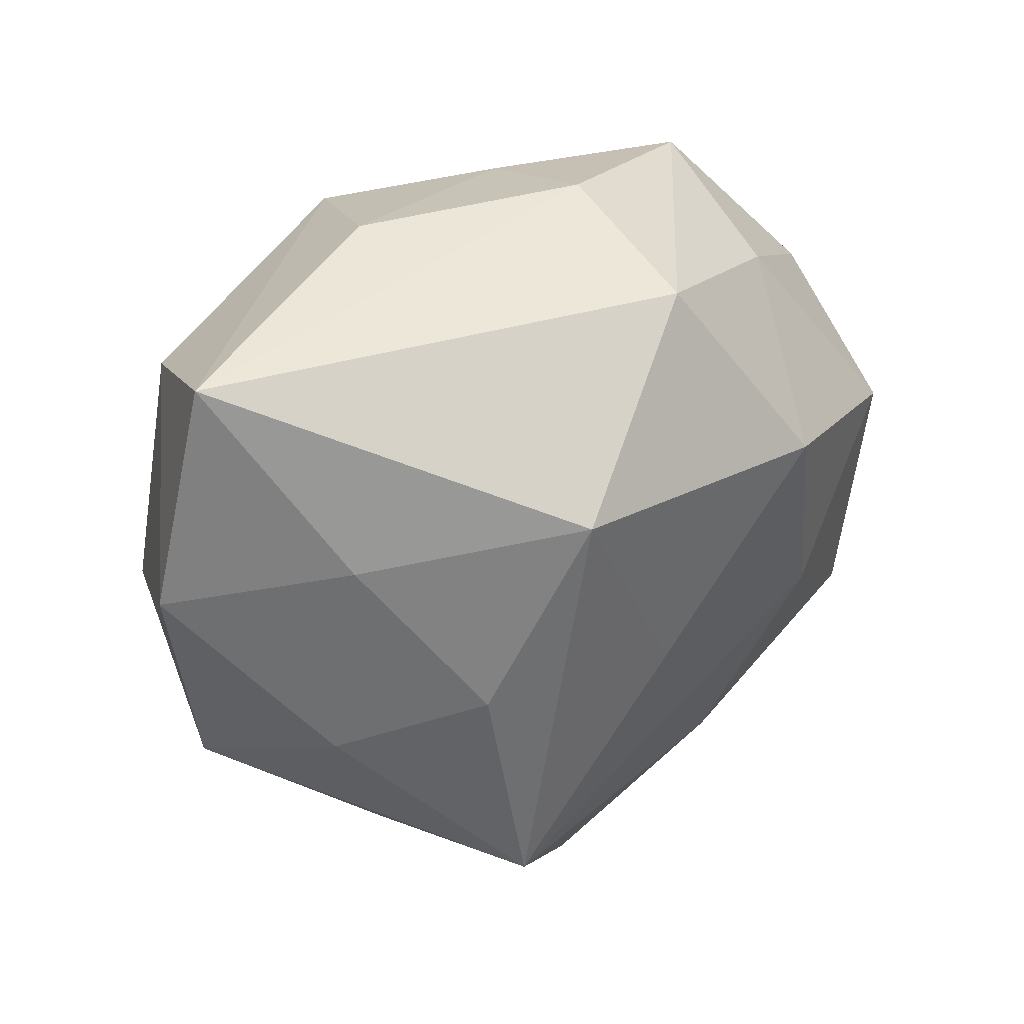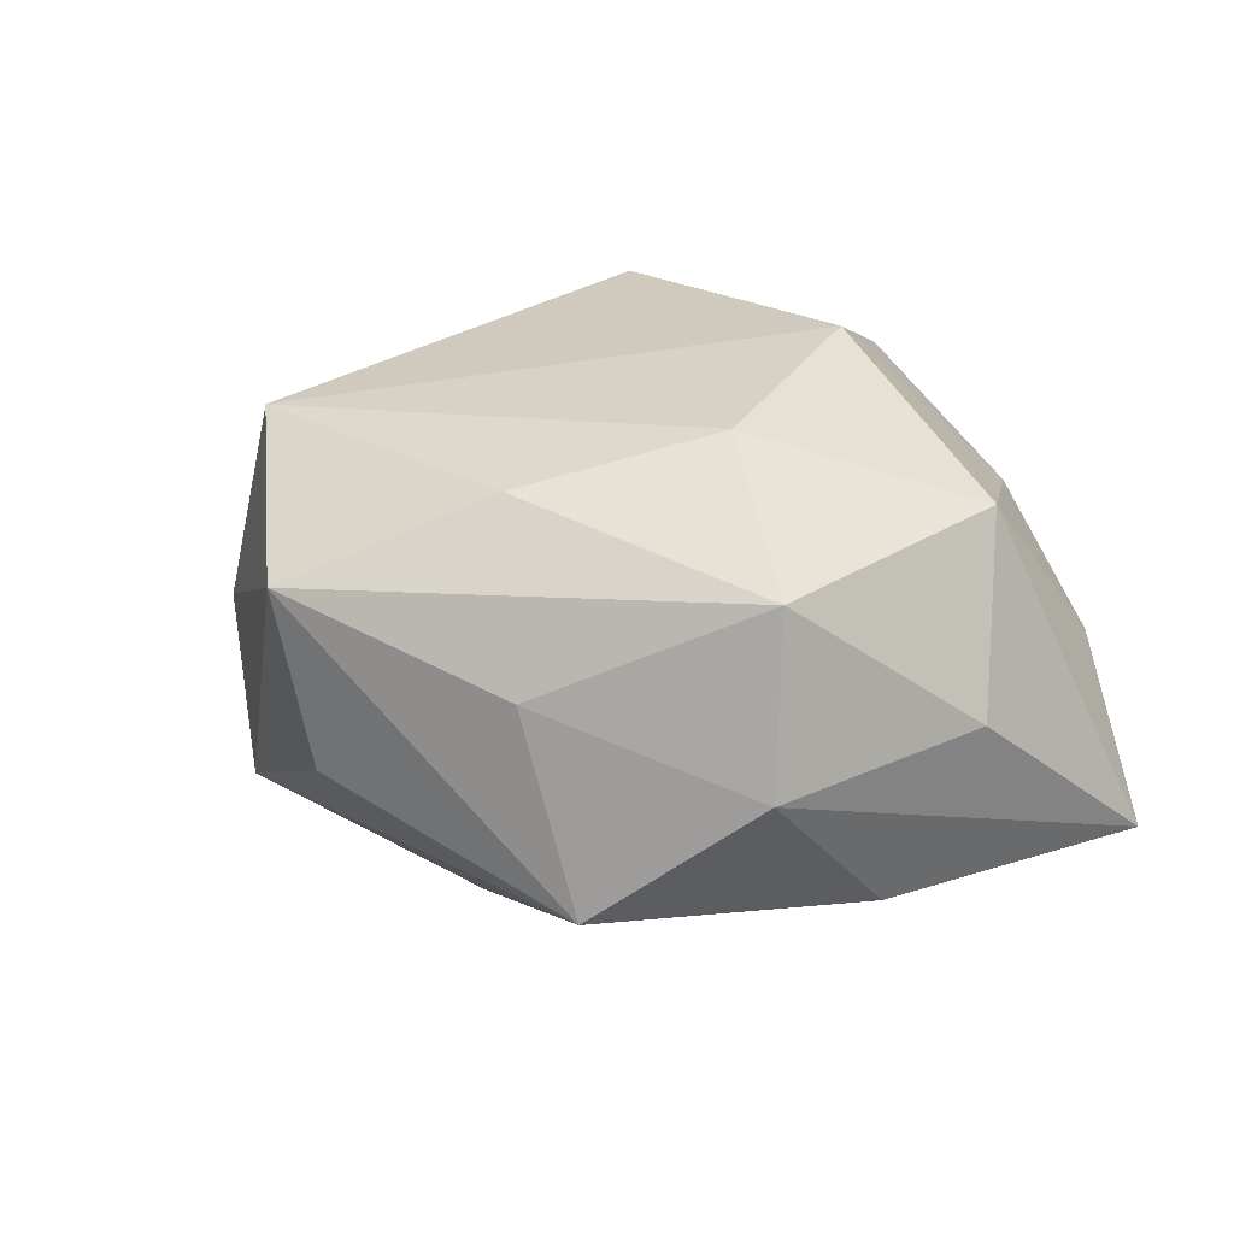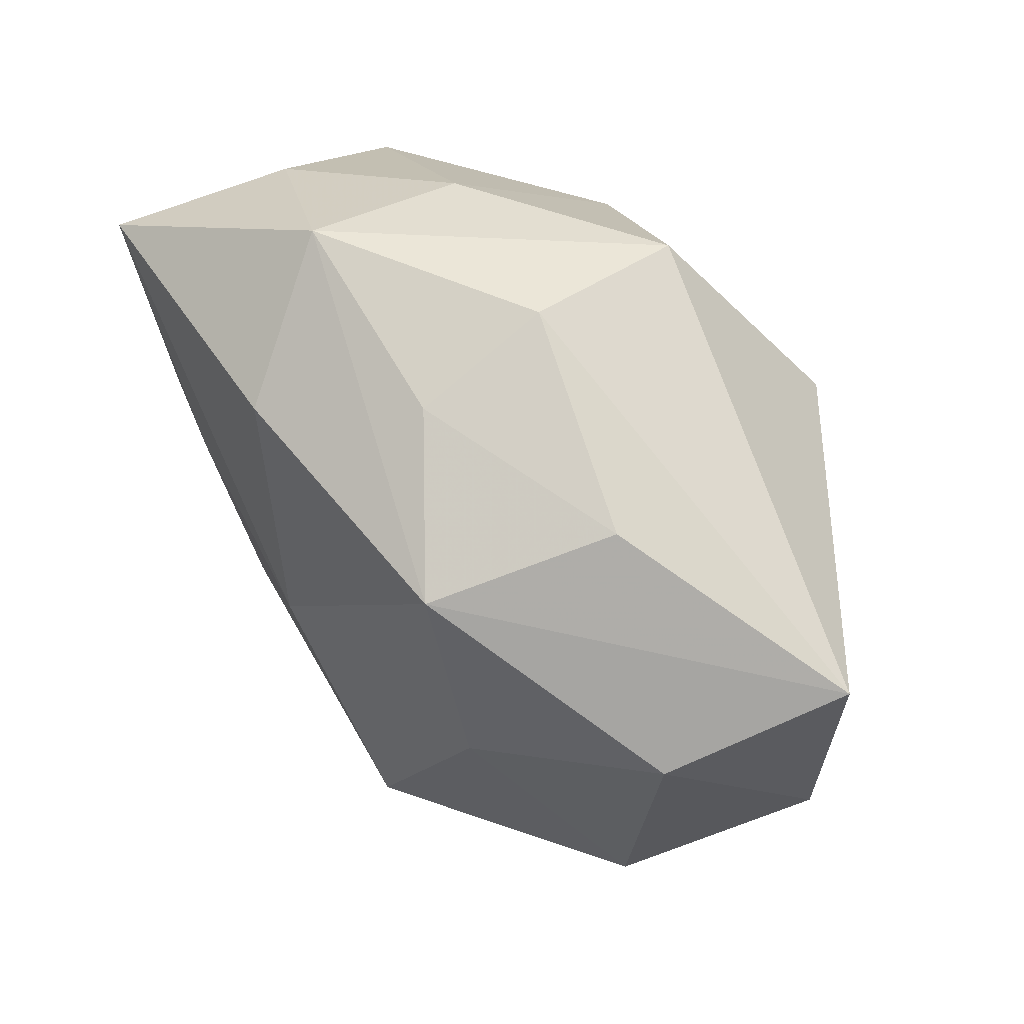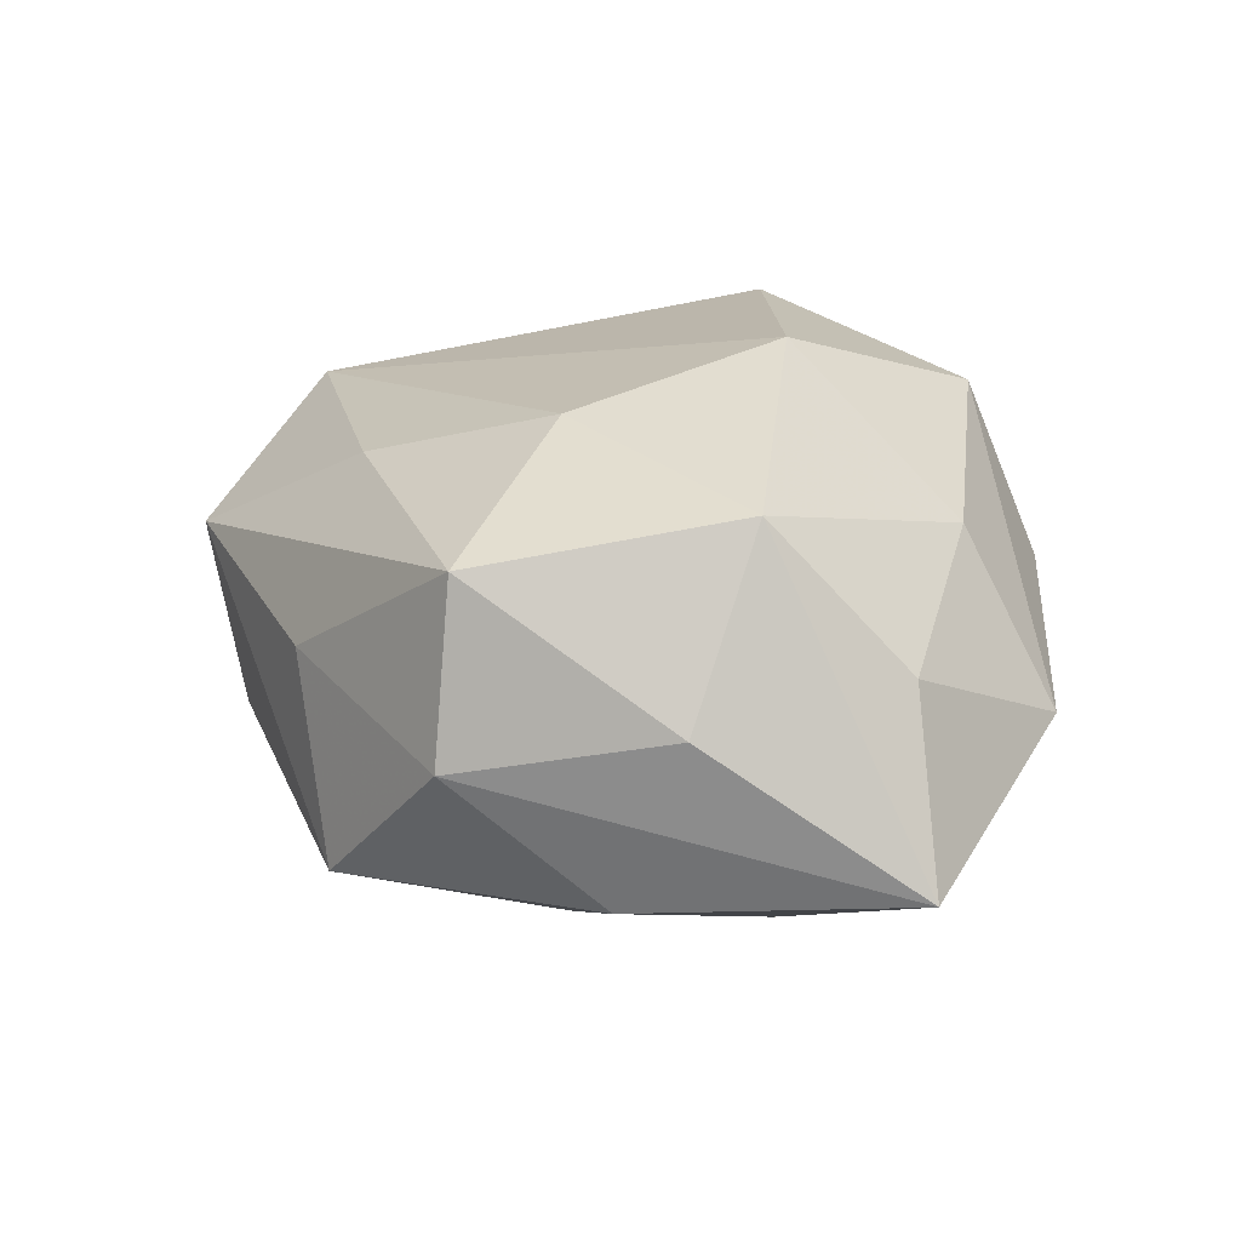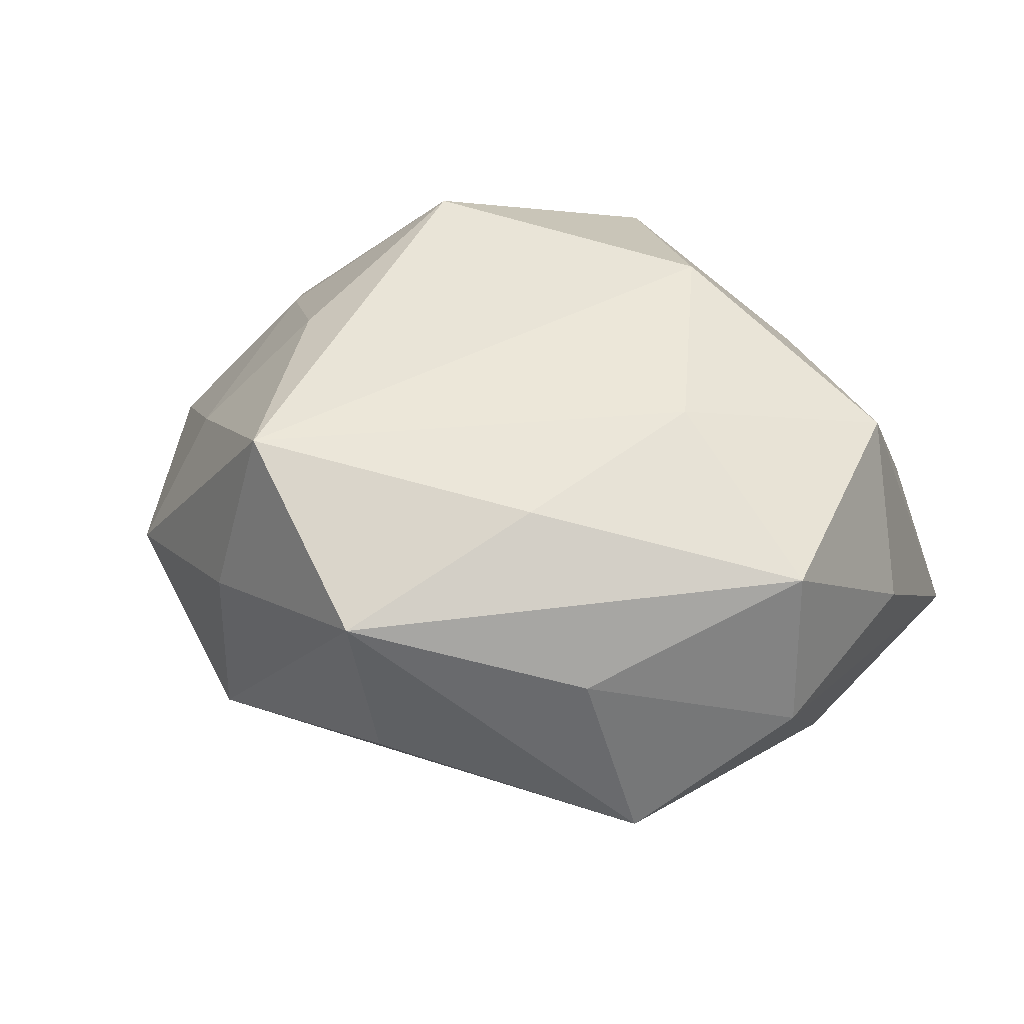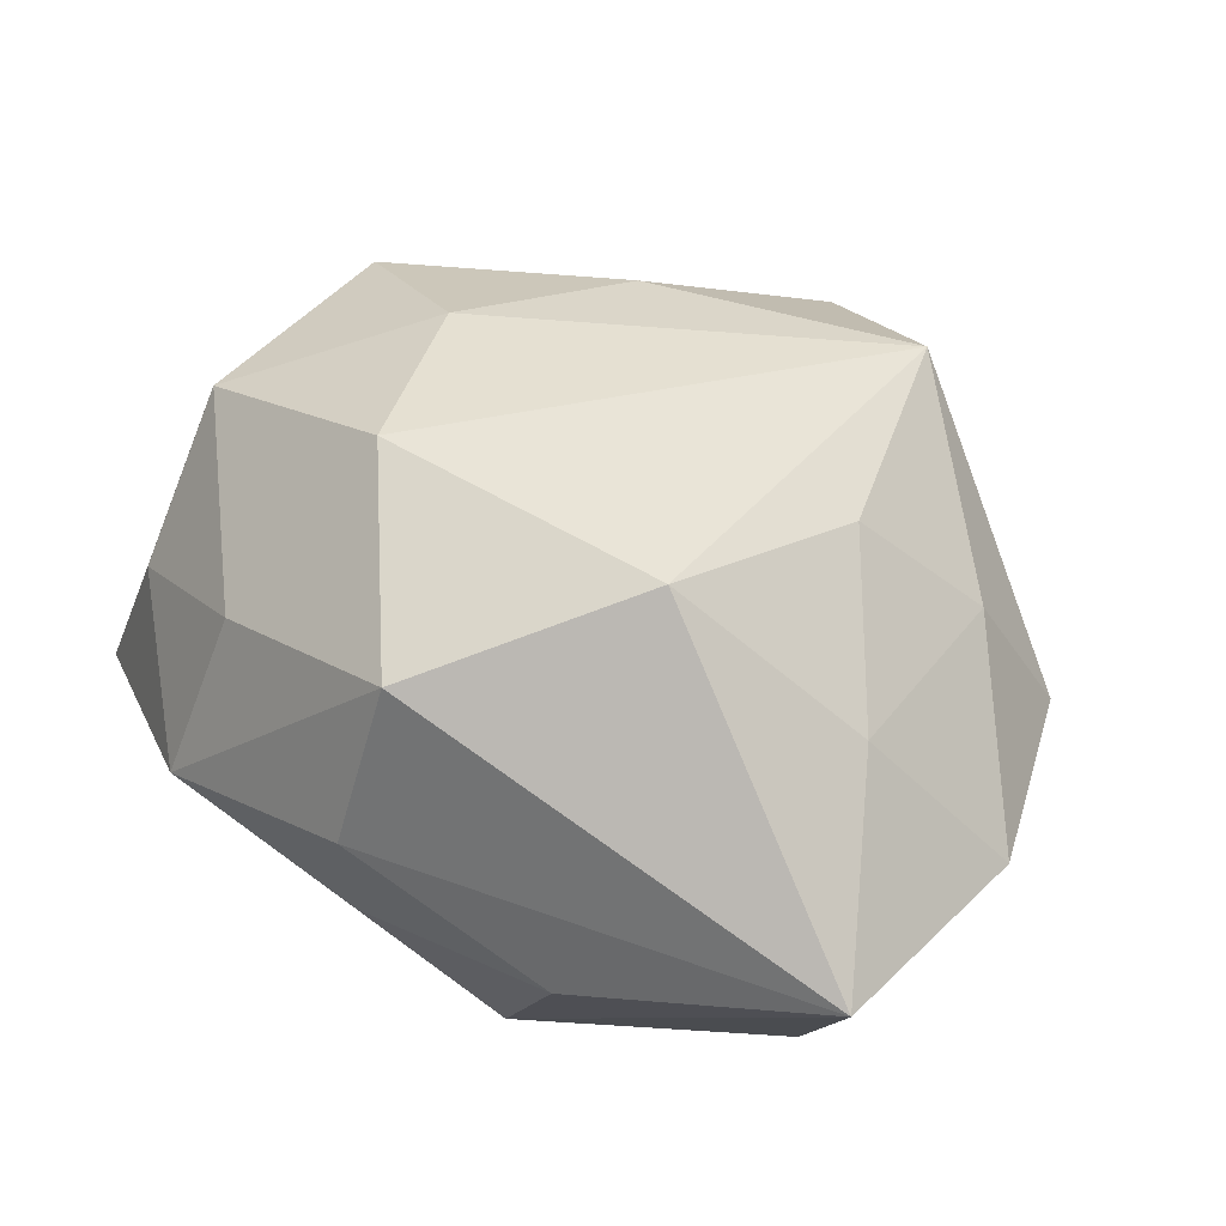
<metadata>
{"format":"obj","ext":"obj","renderer":"f3d","projection":"perspective","resolution":1024,"background":"white","views":[{"elev":26.9,"azim":-39.9,"up":"+Y"},{"elev":16.3,"azim":49.2,"up":"+Z"},{"elev":71.0,"azim":-132.7,"up":"+Y"},{"elev":12.3,"azim":86.5,"up":"+Z"},{"elev":34.6,"azim":23.9,"up":"+Z"},{"elev":51.8,"azim":-146.8,"up":"+Z"}]}
</metadata>
<code>
v 0.01389 0.005378 -0.01257
v 0.02237 0.003636 0.009839
v -0.0001918 -0.02211 -0.004243
v 0.008502 -0.004592 -0.01384
v 0.02547 -1.497e-05 -0.0001698
v 0.002008 0.006989 -0.01579
v -0.0005626 -0.005556 0.01469
v -0.00919 0.006946 0.01736
v -0.007646 -0.005569 -0.01744
v 0.0006715 0.01723 0.01333
v 0.01441 0.0196 -0.001845
v 0.01201 -0.01873 0.001592
v -0.00602 0.01771 -0.01166
v 0.02597 0.01172 -0.008183
v -0.01339 -0.004678 0.01329
v 0.001937 0.0198 -0.004533
v 0.009719 0.0159 -0.01073
v -0.01064 0.01972 -0.001686
v 0.006839 -0.01531 0.01062
v -0.01301 -0.01852 0.001745
v -0.02184 -0.002736 -0.01031
v 0.02226 0.01113 0.001901
v -0.02318 -0.01124 -0.002203
v 0.02193 -0.003312 -0.009551
v 0.02273 -0.01174 -0.002343
v -0.01943 -0.008403 0.006422
v -0.02105 0.01202 -0.007481
v -0.01011 -0.01787 0.0127
v 0.01299 0.01485 0.007686
v 0.001471 0.02103 0.00376
v 0.01477 -0.01717 -0.009395
v -0.01418 -0.0168 -0.009382
v -0.02509 0.01483 0.002635
v -0.0009296 -0.0242 0.005699
v 0.01266 -0.005295 0.01332
v 0.02234 -0.01096 0.007359
v -0.01152 0.006423 -0.01367
v -0.01938 0.004117 0.008923
v -0.02684 0.001092 8.796e-05
v 0.008653 0.00633 0.01661
f 20 23 32
f 28 8 15
f 23 20 28
f 22 2 14
f 14 2 5
f 5 2 36
f 5 25 14
f 36 25 5
f 38 8 33
f 15 8 38
f 33 39 38
f 35 2 40
f 36 2 35
f 34 28 20
f 34 20 32
f 18 13 33
f 18 16 13
f 14 25 24
f 24 25 31
f 14 6 17
f 17 6 13
f 33 13 27
f 27 39 33
f 23 28 26
f 26 39 23
f 26 28 15
f 15 38 26
f 26 38 39
f 7 35 40
f 28 35 7
f 40 8 7
f 8 28 7
f 36 35 19
f 19 35 28
f 19 34 36
f 28 34 19
f 36 34 12
f 12 34 31
f 12 25 36
f 31 25 12
f 32 31 3
f 3 34 32
f 31 34 3
f 33 8 10
f 10 8 40
f 1 6 14
f 14 24 1
f 4 24 31
f 6 1 4
f 4 1 24
f 37 27 13
f 13 6 9
f 9 37 13
f 9 31 32
f 6 4 9
f 9 4 31
f 23 39 21
f 39 27 21
f 32 23 21
f 21 9 32
f 27 37 21
f 37 9 21
f 16 18 30
f 30 18 33
f 33 10 30
f 40 2 29
f 29 10 40
f 2 22 29
f 16 30 11
f 14 17 11
f 13 16 11
f 11 17 13
f 11 22 14
f 11 29 22
f 11 30 10
f 10 29 11

</code>
